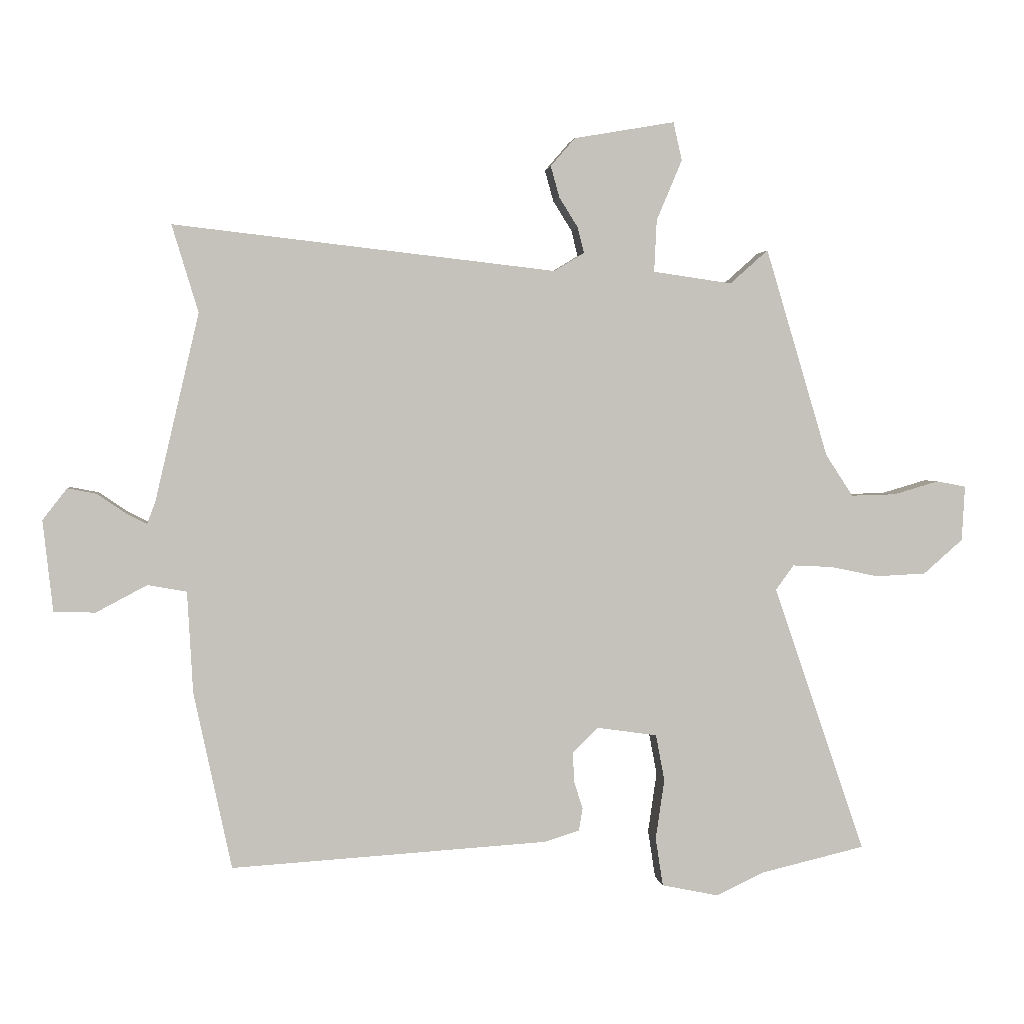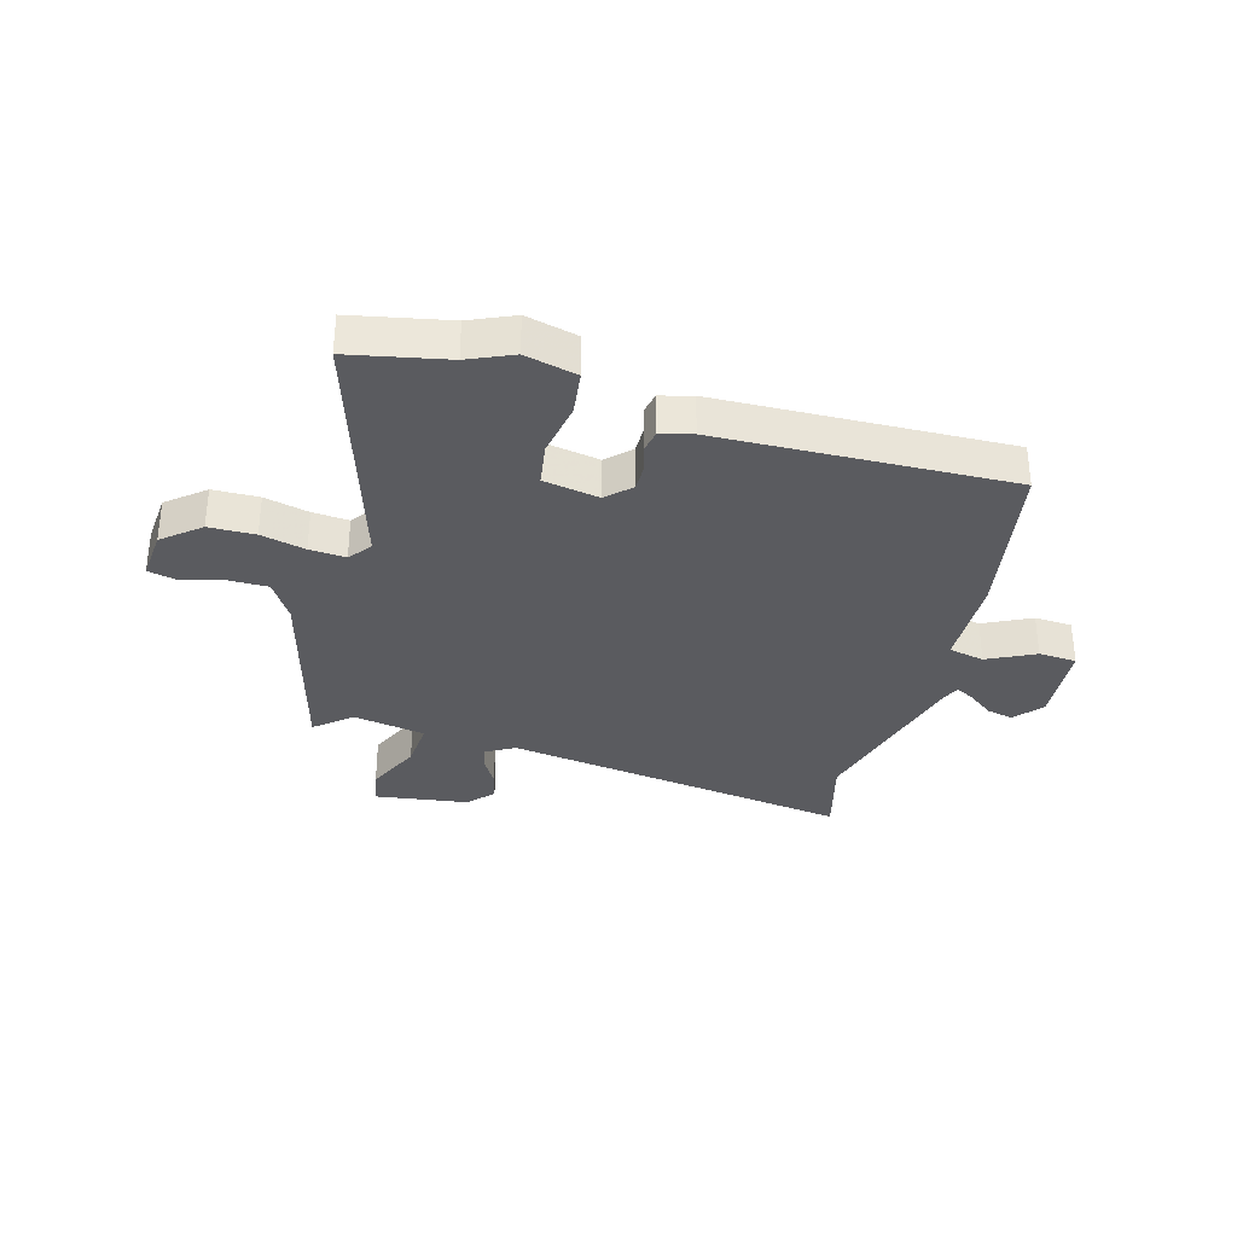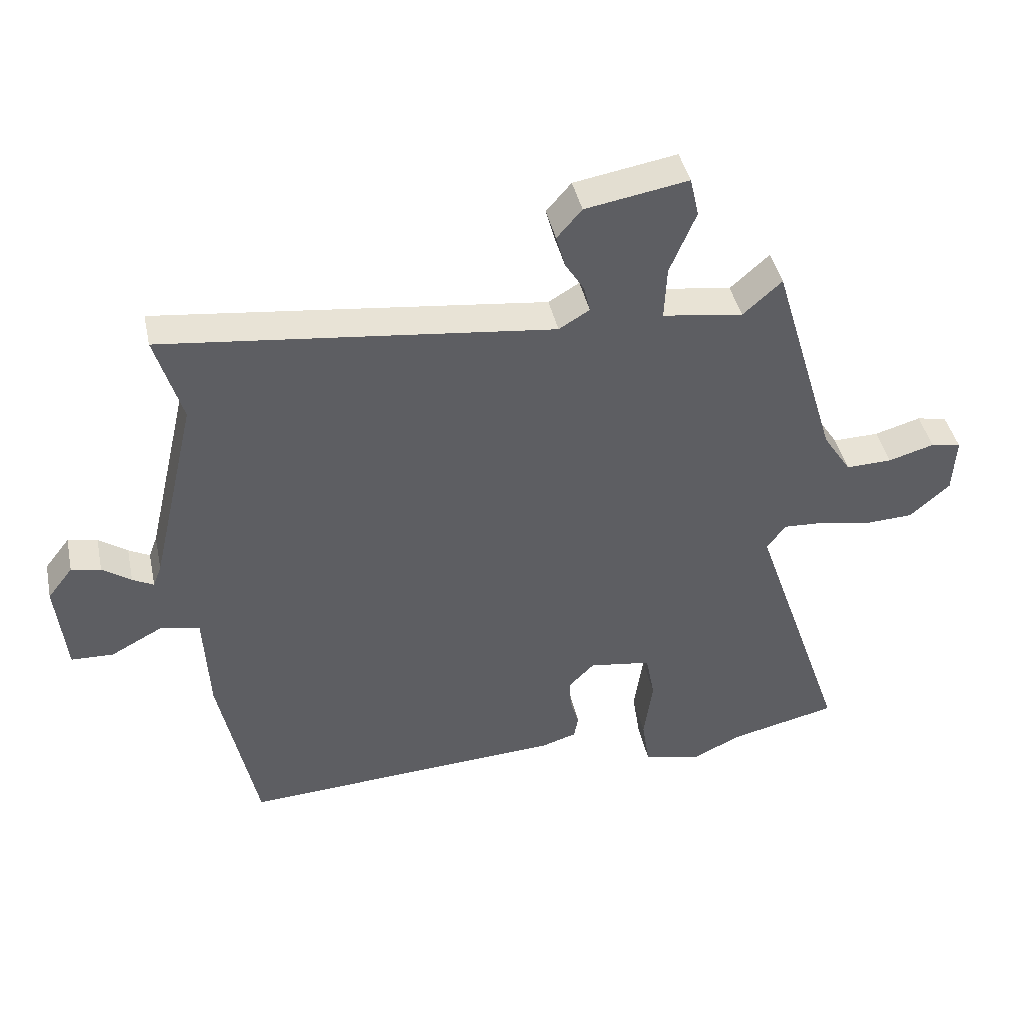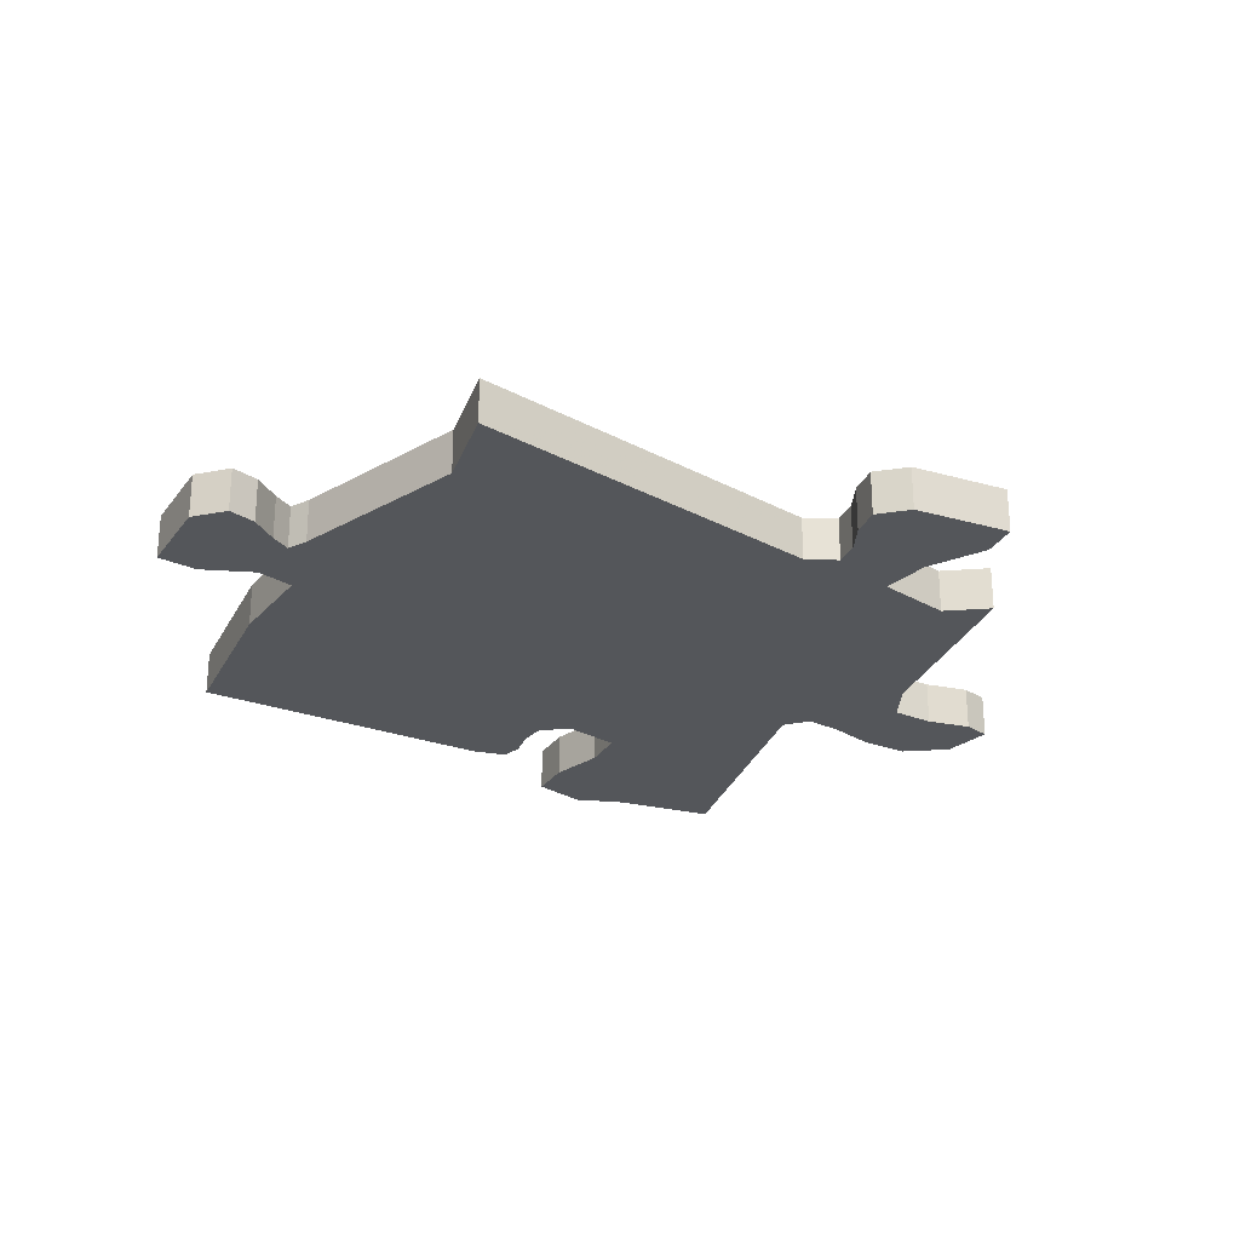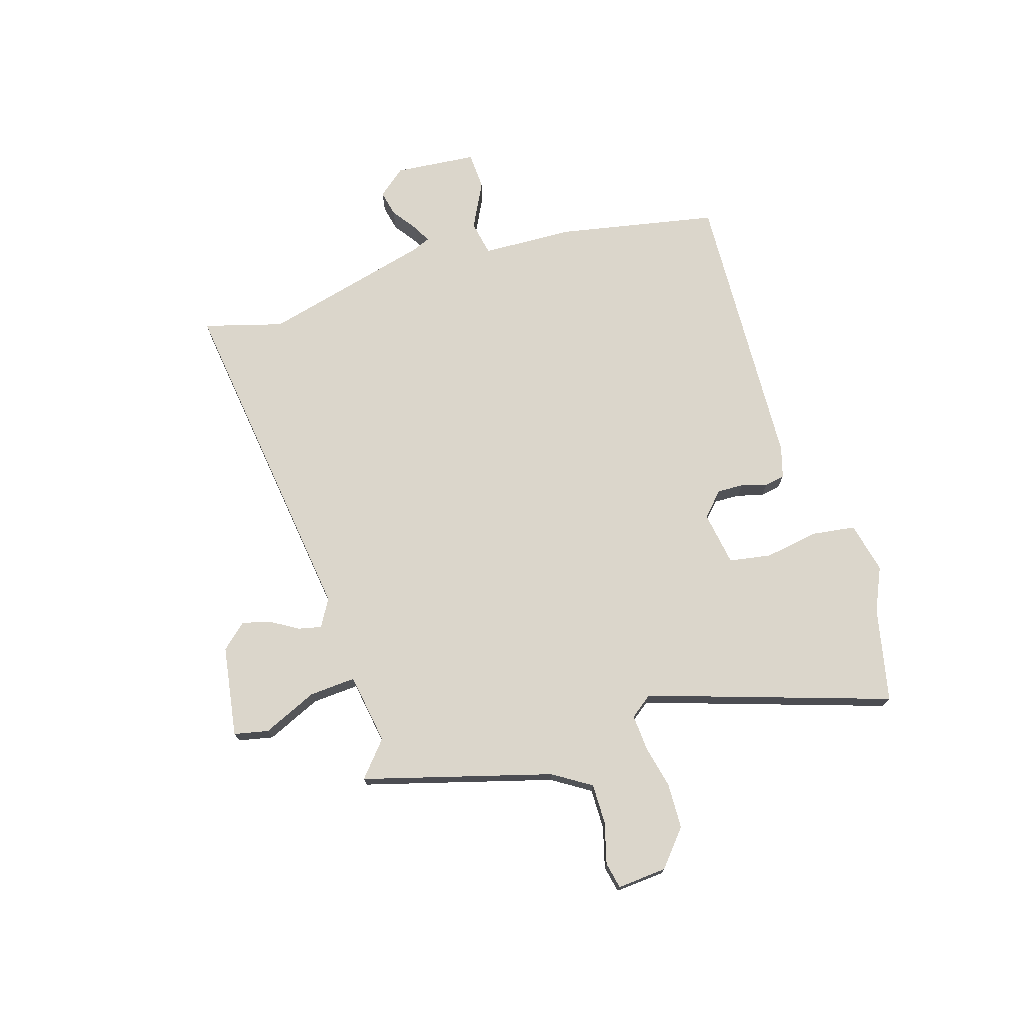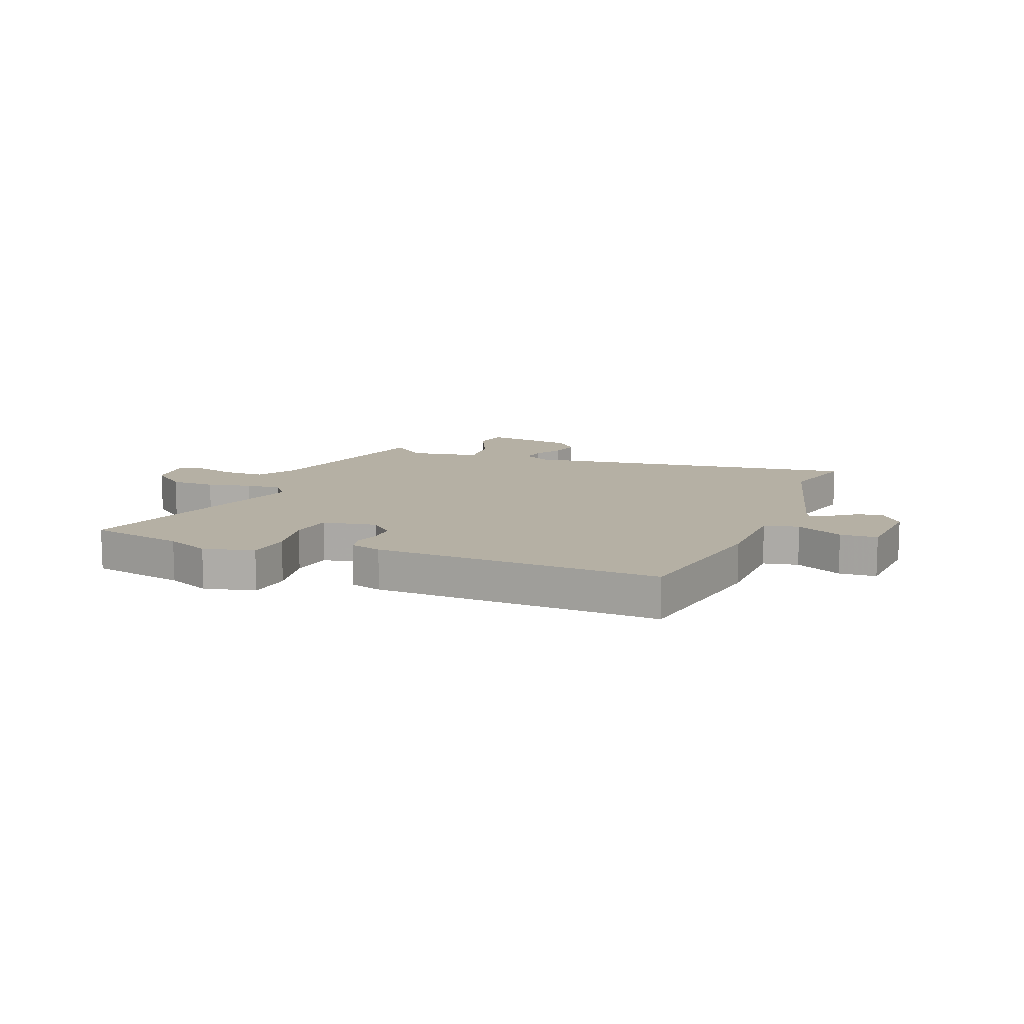
<metadata>
{"format":"obj","ext":"obj","renderer":"f3d","projection":"perspective","resolution":1024,"background":"white","views":[{"elev":2.4,"azim":-6.9,"up":"+Z"},{"elev":-33.5,"azim":162.7,"up":"+Y"},{"elev":41.9,"azim":-12.0,"up":"+Z"},{"elev":-25.5,"azim":-34.5,"up":"+Y"},{"elev":73.6,"azim":71.8,"up":"+Y"},{"elev":11.6,"azim":-160.4,"up":"+Y"}]}
</metadata>
<code>
v 0.612 0.07 -0.474
v 0.445 0.07 -0.513
v 0.369 0.07 -0.549
v 0.278 0.07 -0.53
v 0.266 0.07 -0.453
v 0.28 0.07 -0.357
v 0.266 0.07 -0.283
v 0.169 0.07 -0.269
v 0.129 0.07 -0.309
v 0.131 0.07 -0.356
v 0.145 0.07 -0.401
v 0.139 0.07 -0.437
v 0.084 0.07 -0.454
v -0.422 0.07 -0.485
v -0.482 0.07 -0.203
v -0.491 0.07 -0.041
v -0.553 0.07 -0.03
v -0.634 0.07 -0.073
v -0.7 0.07 -0.071
v -0.716 0.07 0.074
v -0.677 0.07 0.124
v -0.631 0.07 0.115
v -0.586 0.07 0.084
v -0.553 0.07 0.067
v -0.54 0.07 0.101
v -0.47 0.07 0.401
v -0.512 0.07 0.54
v 0.098 0.07 0.471
v 0.146 0.07 0.5
v 0.136 0.07 0.541
v 0.106 0.07 0.589
v 0.092 0.07 0.639
v 0.131 0.07 0.684
v 0.292 0.07 0.712
v 0.306 0.07 0.651
v 0.265 0.07 0.554
v 0.261 0.07 0.471
v 0.387 0.07 0.453
v 0.448 0.07 0.507
v 0.548 0.07 0.174
v 0.592 0.07 0.107
v 0.664 0.07 0.109
v 0.736 0.07 0.13
v 0.783 0.07 0.121
v 0.778 0.07 0.033
v 0.715 0.07 -0.022
v 0.635 0.07 -0.026
v 0.557 0.07 -0.01
v 0.494 0.07 -0.007
v 0.465 0.07 -0.047
v 0.612 0 -0.474
v 0.445 0 -0.513
v 0.369 0 -0.549
v 0.278 0 -0.53
v 0.266 0 -0.453
v 0.28 0 -0.357
v 0.266 0 -0.283
v 0.169 0 -0.269
v 0.129 0 -0.309
v 0.131 0 -0.356
v 0.145 0 -0.401
v 0.139 0 -0.437
v 0.084 0 -0.454
v -0.422 0 -0.485
v -0.482 0 -0.203
v -0.491 0 -0.041
v -0.553 0 -0.03
v -0.634 0 -0.073
v -0.7 0 -0.071
v -0.716 0 0.074
v -0.677 0 0.124
v -0.631 0 0.115
v -0.586 0 0.084
v -0.553 0 0.067
v -0.54 0 0.101
v -0.47 0 0.401
v -0.512 0 0.54
v 0.098 0 0.471
v 0.146 0 0.5
v 0.136 0 0.541
v 0.106 0 0.589
v 0.092 0 0.639
v 0.131 0 0.684
v 0.292 0 0.712
v 0.306 0 0.651
v 0.265 0 0.554
v 0.261 0 0.471
v 0.387 0 0.453
v 0.448 0 0.507
v 0.548 0 0.174
v 0.592 0 0.107
v 0.664 0 0.109
v 0.736 0 0.13
v 0.783 0 0.121
v 0.778 0 0.033
v 0.715 0 -0.022
v 0.635 0 -0.026
v 0.557 0 -0.01
v 0.494 0 -0.007
v 0.465 0 -0.047
f 45 46 47 48
f 45 48 49
f 42 43 44 45
f 41 42 45 49
f 40 41 49
f 38 39 40 49
f 37 38 49 50
f 33 34 35 36
f 33 36 37
f 30 31 32 33
f 29 30 33 37
f 28 29 37 50
f 26 27 28 50
f 20 21 22 23
f 20 23 24
f 17 18 19 20
f 16 17 20 24
f 13 14 15 16
f 13 16 24 25
f 10 11 12 13
f 9 10 13 25
f 3 4 5 6
f 2 3 6 7
f 1 2 7
f 50 1 7
f 26 50 7 8
f 8 9 25 26
f 98 97 96 95
f 99 98 95
f 95 94 93 92
f 99 95 92 91
f 99 91 90
f 99 90 89 88
f 100 99 88 87
f 86 85 84 83
f 87 86 83
f 83 82 81 80
f 87 83 80 79
f 100 87 79 78
f 100 78 77 76
f 73 72 71 70
f 74 73 70
f 70 69 68 67
f 74 70 67 66
f 66 65 64 63
f 75 74 66 63
f 63 62 61 60
f 75 63 60 59
f 56 55 54 53
f 57 56 53 52
f 57 52 51
f 57 51 100
f 58 57 100 76
f 76 75 59 58
f 1 51 52 2
f 2 52 53 3
f 3 53 54 4
f 4 54 55 5
f 5 55 56 6
f 6 56 57 7
f 7 57 58 8
f 8 58 59 9
f 9 59 60 10
f 10 60 61 11
f 11 61 62 12
f 12 62 63 13
f 13 63 64 14
f 14 64 65 15
f 15 65 66 16
f 16 66 67 17
f 17 67 68 18
f 18 68 69 19
f 19 69 70 20
f 20 70 71 21
f 21 71 72 22
f 22 72 73 23
f 23 73 74 24
f 24 74 75 25
f 25 75 76 26
f 26 76 77 27
f 27 77 78 28
f 28 78 79 29
f 29 79 80 30
f 30 80 81 31
f 31 81 82 32
f 32 82 83 33
f 33 83 84 34
f 34 84 85 35
f 35 85 86 36
f 36 86 87 37
f 37 87 88 38
f 38 88 89 39
f 39 89 90 40
f 40 90 91 41
f 41 91 92 42
f 42 92 93 43
f 43 93 94 44
f 44 94 95 45
f 45 95 96 46
f 46 96 97 47
f 47 97 98 48
f 48 98 99 49
f 49 99 100 50
f 50 100 51 1

</code>
